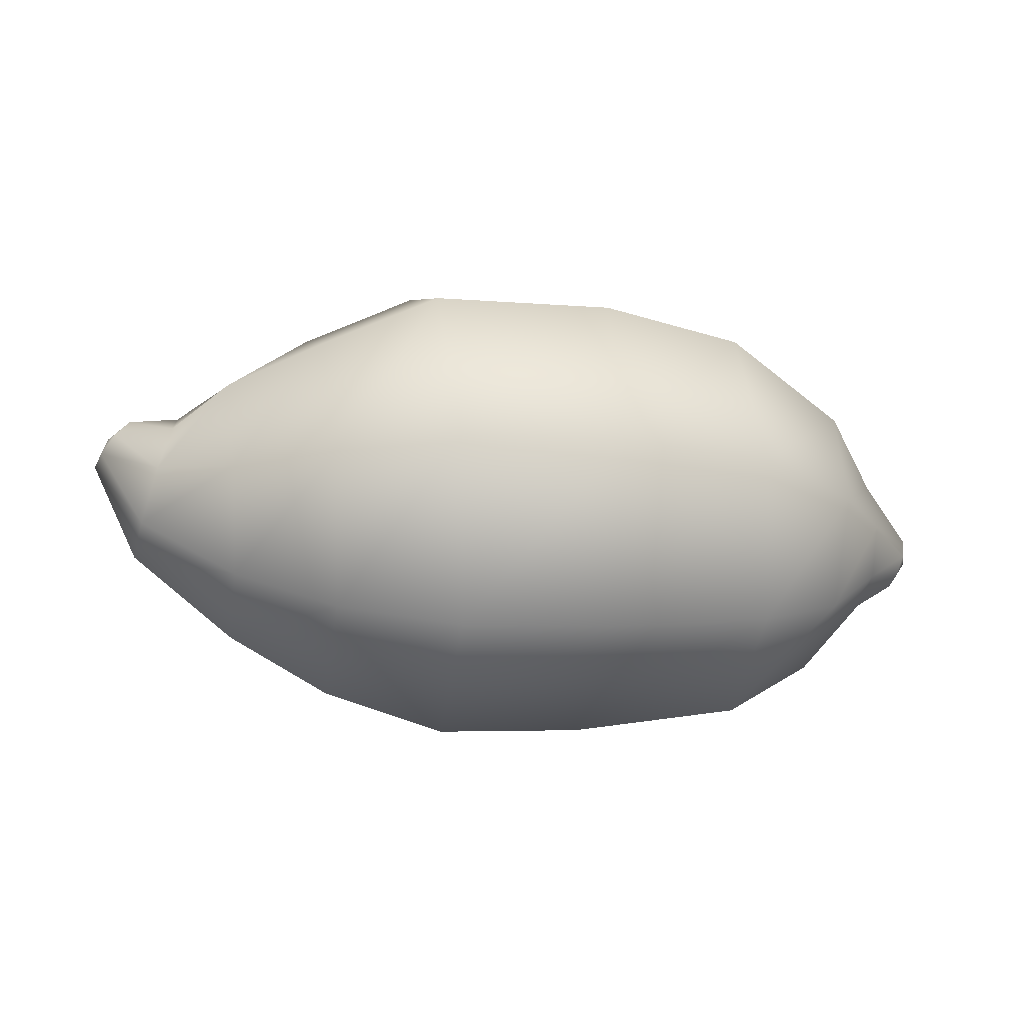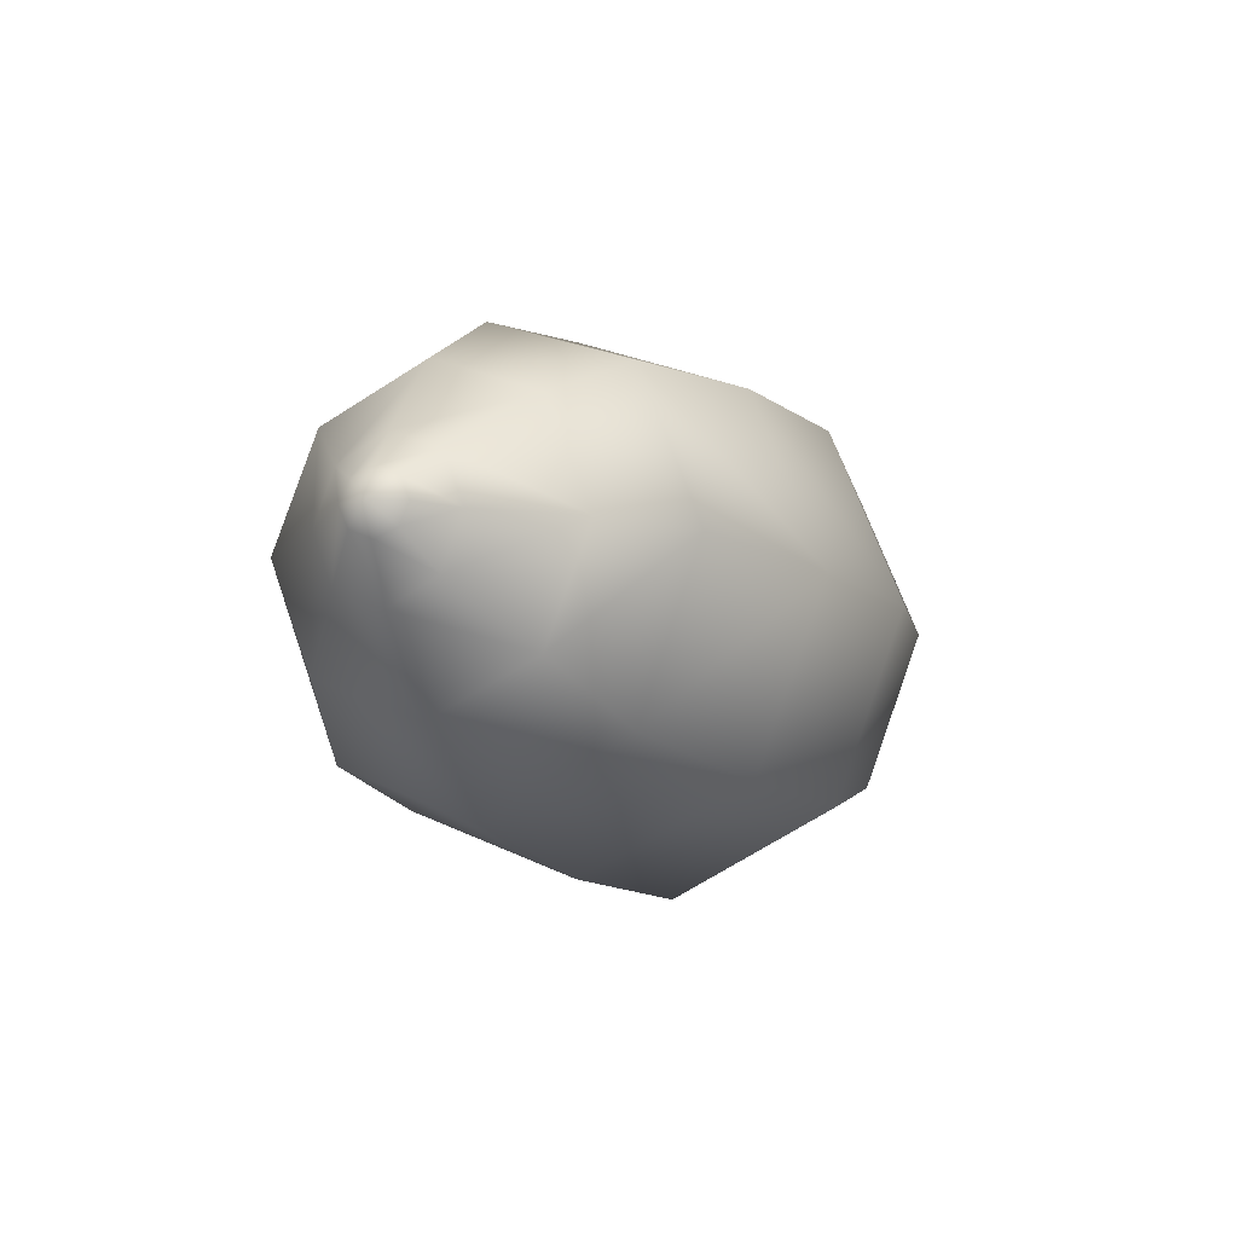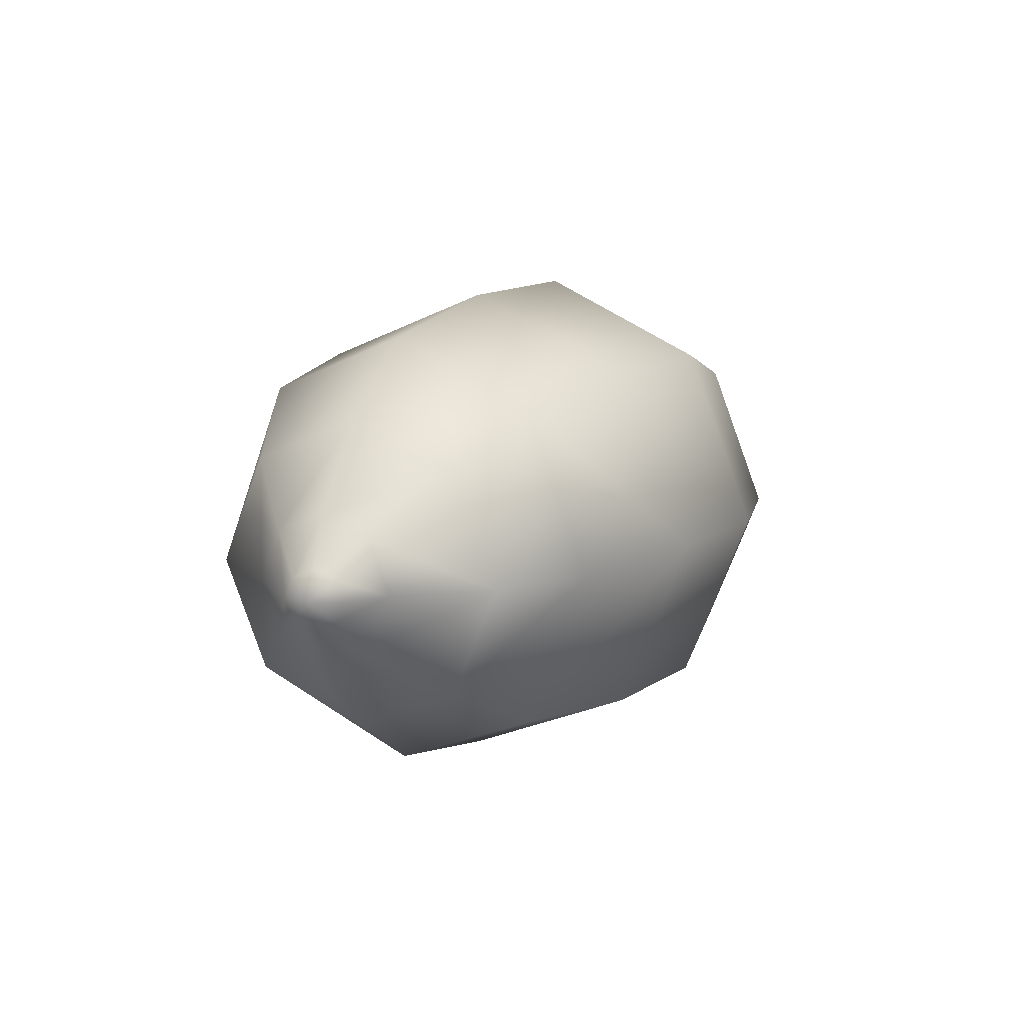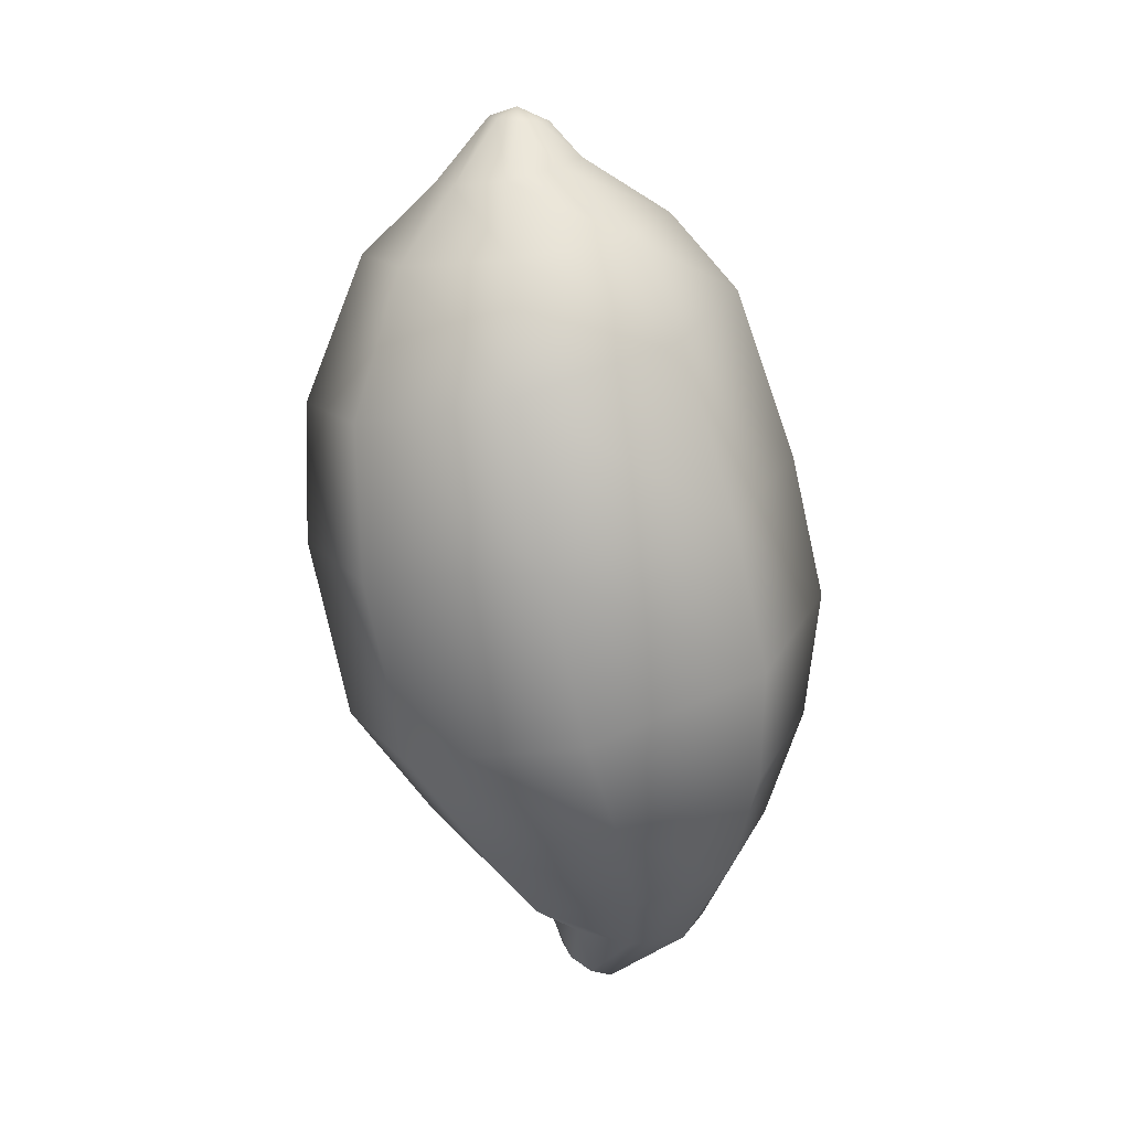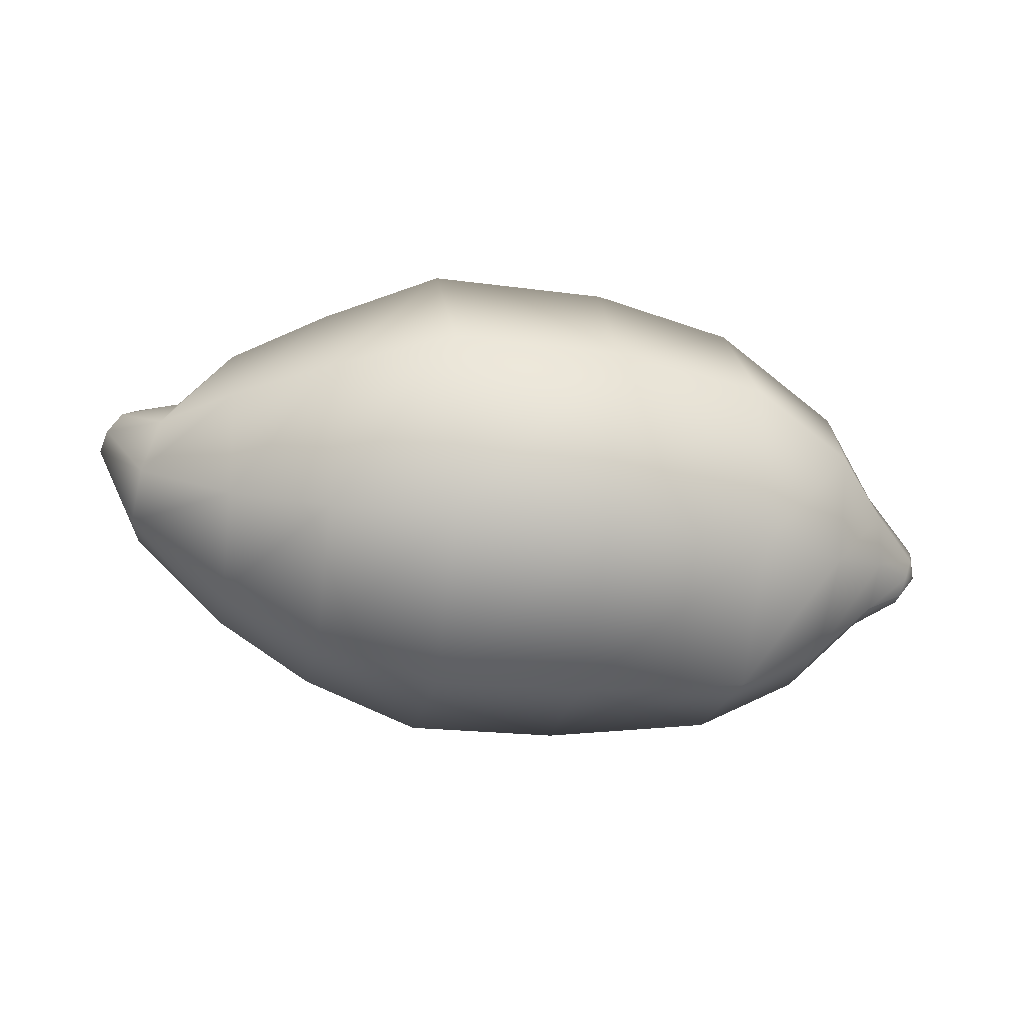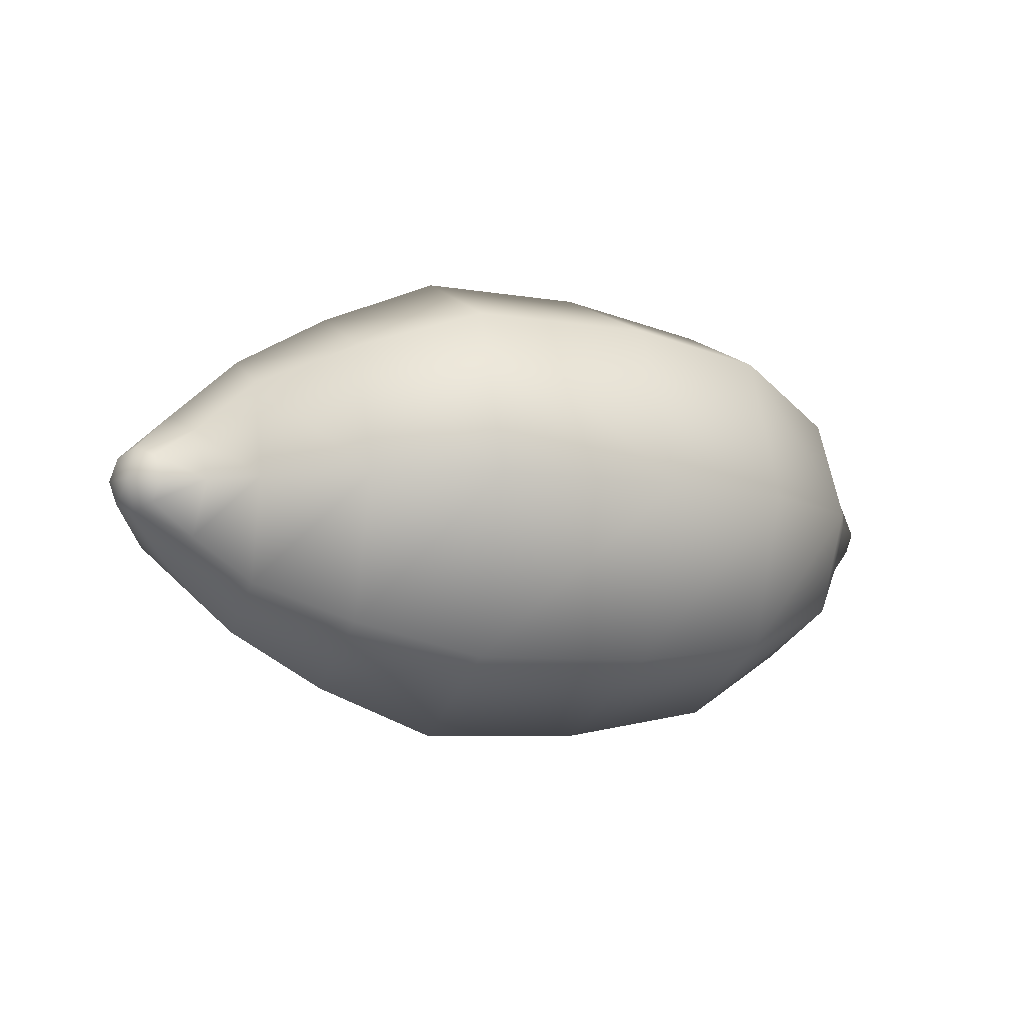
<metadata>
{"format":"obj","ext":"obj","renderer":"f3d","projection":"perspective","resolution":1024,"background":"white","views":[{"elev":-17.4,"azim":169.3,"up":"+Y"},{"elev":-12.6,"azim":-60.8,"up":"+Z"},{"elev":11.4,"azim":-61.5,"up":"+Z"},{"elev":-72.3,"azim":-79.8,"up":"+Z"},{"elev":-43.8,"azim":171.0,"up":"+Y"},{"elev":-8.3,"azim":156.0,"up":"+Z"}]}
</metadata>
<code>
g yam
v 0.5603 0.1271 0.0006726
v 0.6275 0.1164 0.0006726
v 0.6369 0.1043 0.03565
v 0.6706 0.08407 0.0006726
v 0.5683 0.08138 0.08273
v 0.493 0.1823 0.0006726
v 0.6585 0.076 0.05044
v 0.489 0.1325 0.154
v 0.3531 0.2805 0.0006726
v 0.6786 0.04775 0.03565
v 0.6881 0.03565 0.0006726
v 0.5885 0.002018 0.1164
v 0.6087 -0.07869 0.08273
v 0.6168 -0.1123 0.0006726
v 0.345 0.1917 0.2132
v 0.1782 0.3706 0.0006726
v 0.4755 -0.02085 0.2172
v 0.4634 -0.1742 0.154
v 0.458 -0.2374 0.0006726
v 0.1688 0.2616 0.2657
v -0.1069 0.3773 -0.0006726
v 0.3276 -0.02085 0.302
v 0.3101 -0.2334 0.2132
v 0.3033 -0.3222 0.0006726
v -0.1069 0.2684 0.263
v -0.3181 0.3329 -0.0006726
v 0.1473 -0.003363 0.376
v 0.1258 -0.267 0.2657
v 0.1164 -0.3773 0.0006726
v -0.3262 0.2374 0.2334
v -0.5199 0.2065 -0.0006726
v -0.1069 0.004708 0.3719
v -0.1069 -0.2576 0.263
v -0.1069 -0.3666 0.0006726
v -0.5172 0.1406 0.1594
v -0.602 0.08273 -0.0006726
v -0.3437 0.004708 0.3289
v -0.3625 -0.2267 0.2334
v -0.3706 -0.3235 0.0006726
v -0.602 0.05179 0.076
v -0.6827 -0.01278 -0.0006726
v -0.5105 -0.01951 0.2267
v -0.5024 -0.1796 0.1594
v -0.4997 -0.2455 -0.0006726
v -0.6786 -0.02489 0.03027
v -0.6881 -0.05448 -0.0006726
v -0.602 -0.02489 0.1083
v -0.602 -0.1016 0.076
v -0.602 -0.1325 -0.0006726
v -0.6706 -0.05448 0.04372
v -0.6625 -0.08407 0.03027
v -0.6598 -0.09618 -0.0006726
v 0.5603 0.1271 0.0006726
v 0.6369 0.1043 -0.03565
v 0.6275 0.1164 0.0006726
v 0.6706 0.08407 0.0006726
v 0.5683 0.08138 -0.08273
v 0.493 0.1823 0.0006726
v 0.6585 0.076 -0.05044
v 0.489 0.1325 -0.154
v 0.3531 0.2805 0.0006726
v 0.6786 0.04775 -0.03565
v 0.6881 0.03565 0.0006726
v 0.5885 0.002018 -0.1164
v 0.6087 -0.07869 -0.08273
v 0.6168 -0.1123 0.0006726
v 0.345 0.1917 -0.2132
v 0.1782 0.3706 0.0006726
v 0.4755 -0.02085 -0.2172
v 0.4634 -0.1742 -0.154
v 0.458 -0.2374 0.0006726
v 0.1688 0.2616 -0.2657
v -0.1069 0.3773 -0.0006726
v 0.3276 -0.02085 -0.302
v 0.3101 -0.2334 -0.2132
v 0.3033 -0.3222 0.0006726
v -0.1069 0.2684 -0.263
v -0.3181 0.3329 -0.0006726
v 0.1473 -0.003363 -0.376
v 0.1258 -0.267 -0.2657
v 0.1164 -0.3773 0.0006726
v -0.3262 0.2374 -0.2334
v -0.5199 0.2065 -0.0006726
v -0.1069 0.004708 -0.3719
v -0.1069 -0.2576 -0.263
v -0.1069 -0.3666 0.0006726
v -0.5172 0.1406 -0.1594
v -0.602 0.08273 -0.0006726
v -0.3437 0.004708 -0.3289
v -0.3625 -0.2267 -0.2334
v -0.3706 -0.3235 0.0006726
v -0.602 0.05179 -0.076
v -0.6827 -0.01278 -0.0006726
v -0.5105 -0.01951 -0.2267
v -0.5024 -0.1796 -0.1594
v -0.4997 -0.2455 -0.0006726
v -0.6786 -0.02489 -0.03027
v -0.6881 -0.05448 -0.0006726
v -0.602 -0.02489 -0.1083
v -0.602 -0.1016 -0.076
v -0.602 -0.1325 -0.0006726
v -0.6706 -0.05448 -0.04372
v -0.6625 -0.08407 -0.03027
v -0.6598 -0.09618 -0.0006726
g yam_0
f 3 2 1
f 3 4 2
f 5 3 1
f 5 1 6
f 7 4 3
f 7 3 5
f 8 5 6
f 8 6 9
f 10 4 7
f 11 4 10
f 12 7 5
f 10 7 12
f 12 5 8
f 11 10 13
f 13 10 12
f 14 11 13
f 15 8 9
f 15 9 16
f 17 12 8
f 13 12 17
f 17 8 15
f 14 13 18
f 18 13 17
f 19 14 18
f 20 15 16
f 16 21 20
f 22 17 15
f 18 17 22
f 22 15 20
f 19 18 23
f 23 18 22
f 24 19 23
f 21 25 20
f 21 26 25
f 27 22 20
f 23 22 27
f 20 25 27
f 24 23 28
f 28 23 27
f 29 24 28
f 26 30 25
f 26 31 30
f 25 32 27
f 27 32 28
f 25 30 32
f 28 33 29
f 32 33 28
f 33 34 29
f 31 35 30
f 31 36 35
f 30 37 32
f 32 37 33
f 30 35 37
f 33 38 34
f 37 38 33
f 38 39 34
f 36 40 35
f 36 41 40
f 35 42 37
f 37 42 38
f 35 40 42
f 38 43 39
f 42 43 38
f 43 44 39
f 41 45 40
f 41 46 45
f 40 47 42
f 42 47 43
f 40 45 47
f 43 48 44
f 47 48 43
f 48 49 44
f 45 50 47
f 45 46 50
f 47 50 48
f 48 51 49
f 50 51 48
f 50 46 51
f 51 52 49
f 51 46 52
f 55 54 53
f 56 54 55
f 54 57 53
f 53 57 58
f 56 59 54
f 54 59 57
f 57 60 58
f 58 60 61
f 56 62 59
f 56 63 62
f 59 64 57
f 59 62 64
f 57 64 60
f 62 63 65
f 62 65 64
f 63 66 65
f 60 67 61
f 61 67 68
f 64 69 60
f 64 65 69
f 60 69 67
f 65 66 70
f 65 70 69
f 66 71 70
f 67 72 68
f 73 68 72
f 69 74 67
f 69 70 74
f 67 74 72
f 70 71 75
f 70 75 74
f 71 76 75
f 77 73 72
f 78 73 77
f 74 79 72
f 74 75 79
f 77 72 79
f 75 76 80
f 75 80 79
f 76 81 80
f 82 78 77
f 83 78 82
f 84 77 79
f 84 79 80
f 82 77 84
f 85 80 81
f 85 84 80
f 86 85 81
f 87 83 82
f 88 83 87
f 89 82 84
f 89 84 85
f 87 82 89
f 90 85 86
f 90 89 85
f 91 90 86
f 92 88 87
f 93 88 92
f 94 87 89
f 94 89 90
f 92 87 94
f 95 90 91
f 95 94 90
f 96 95 91
f 97 93 92
f 98 93 97
f 99 92 94
f 99 94 95
f 97 92 99
f 100 95 96
f 100 99 95
f 101 100 96
f 102 97 99
f 98 97 102
f 102 99 100
f 103 100 101
f 103 102 100
f 98 102 103
f 104 103 101
f 98 103 104

</code>
